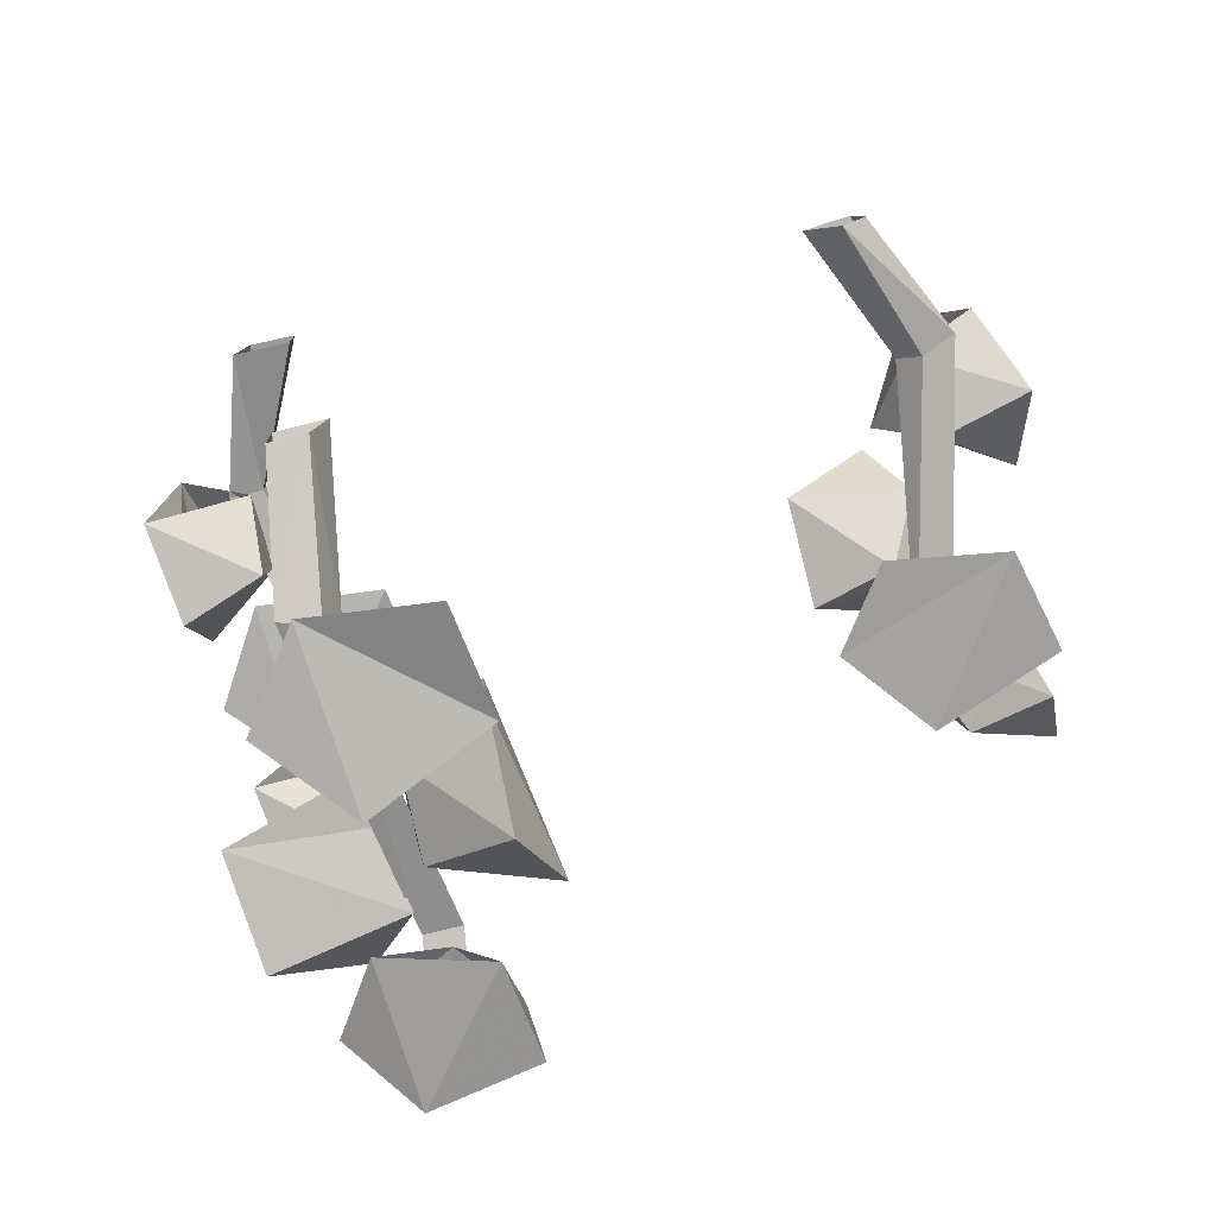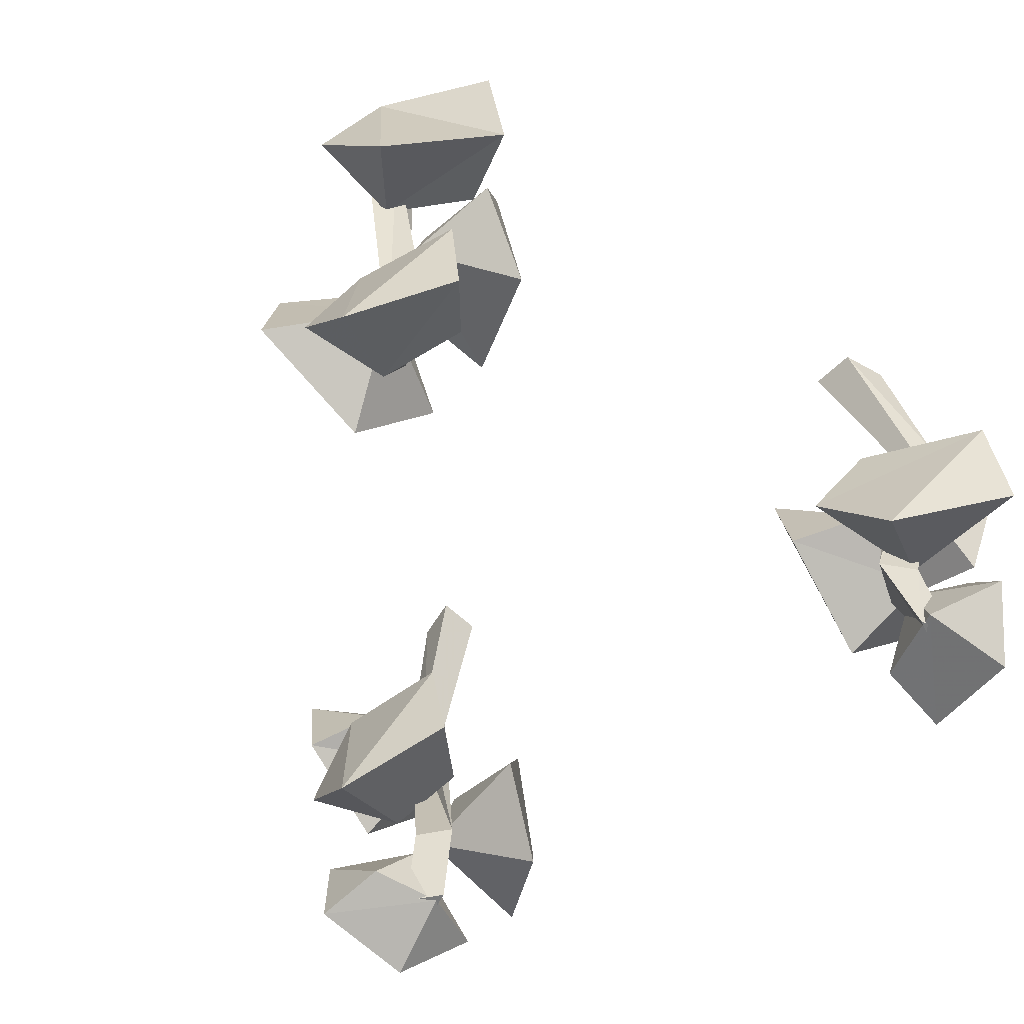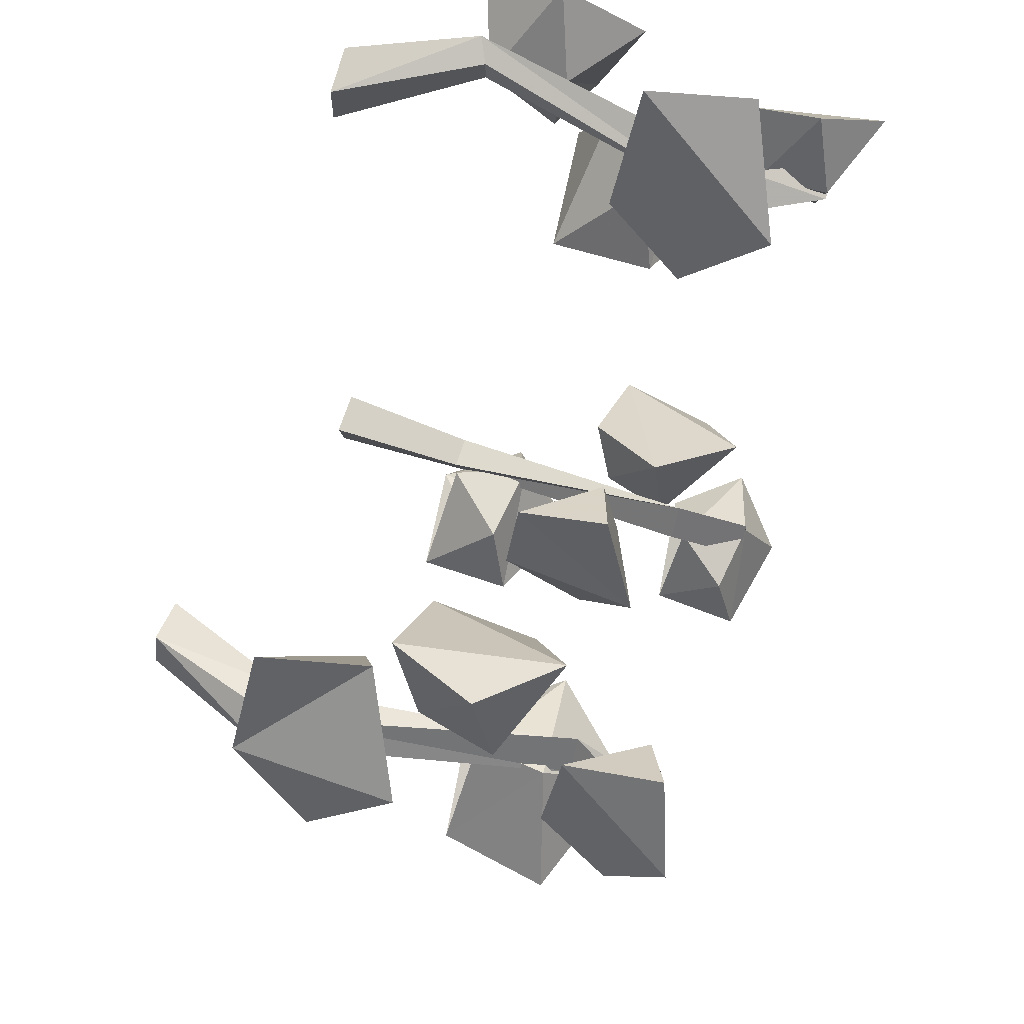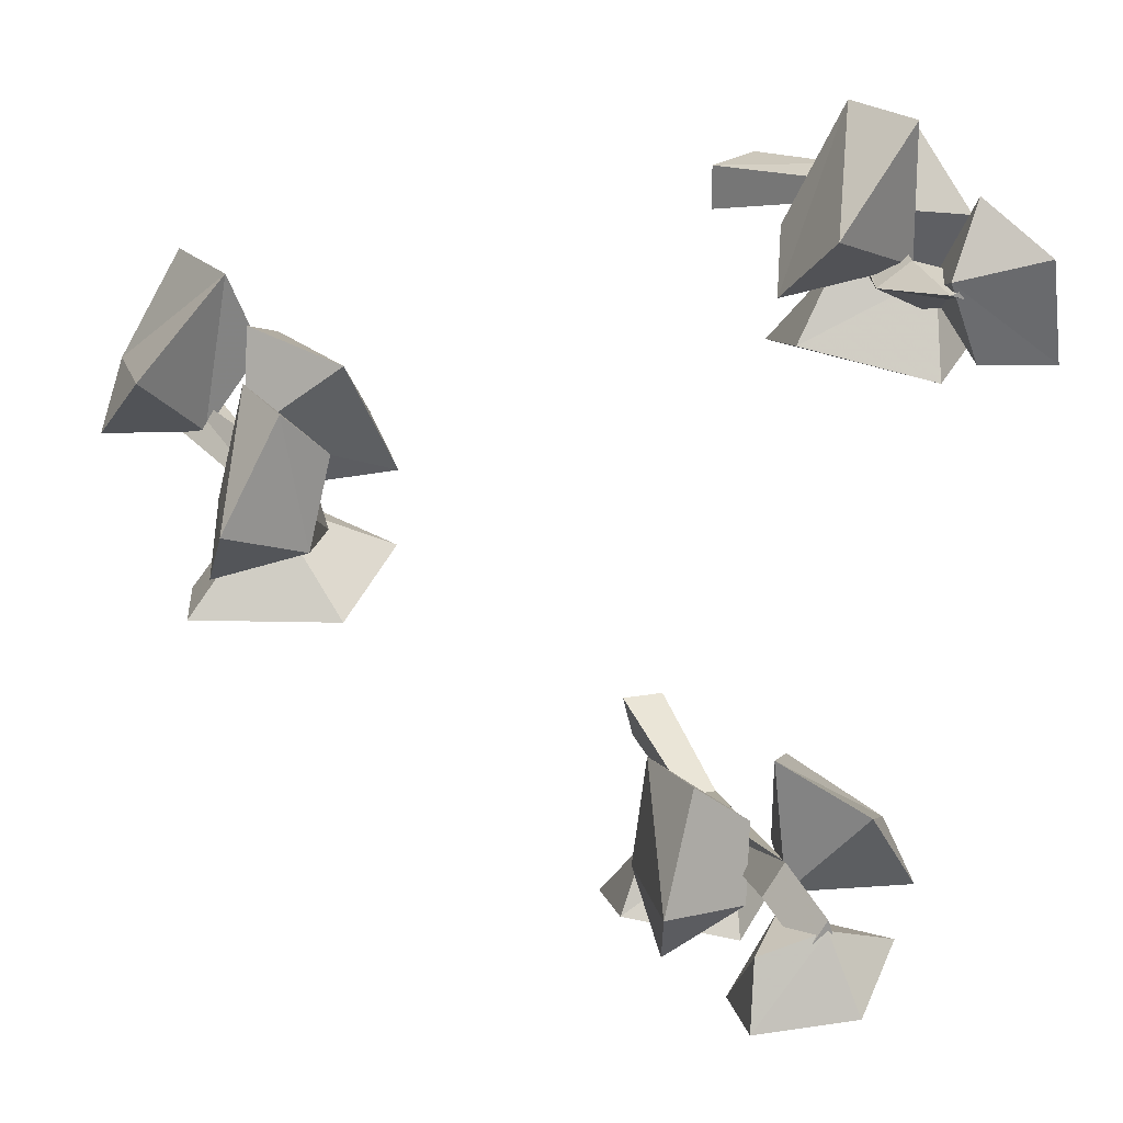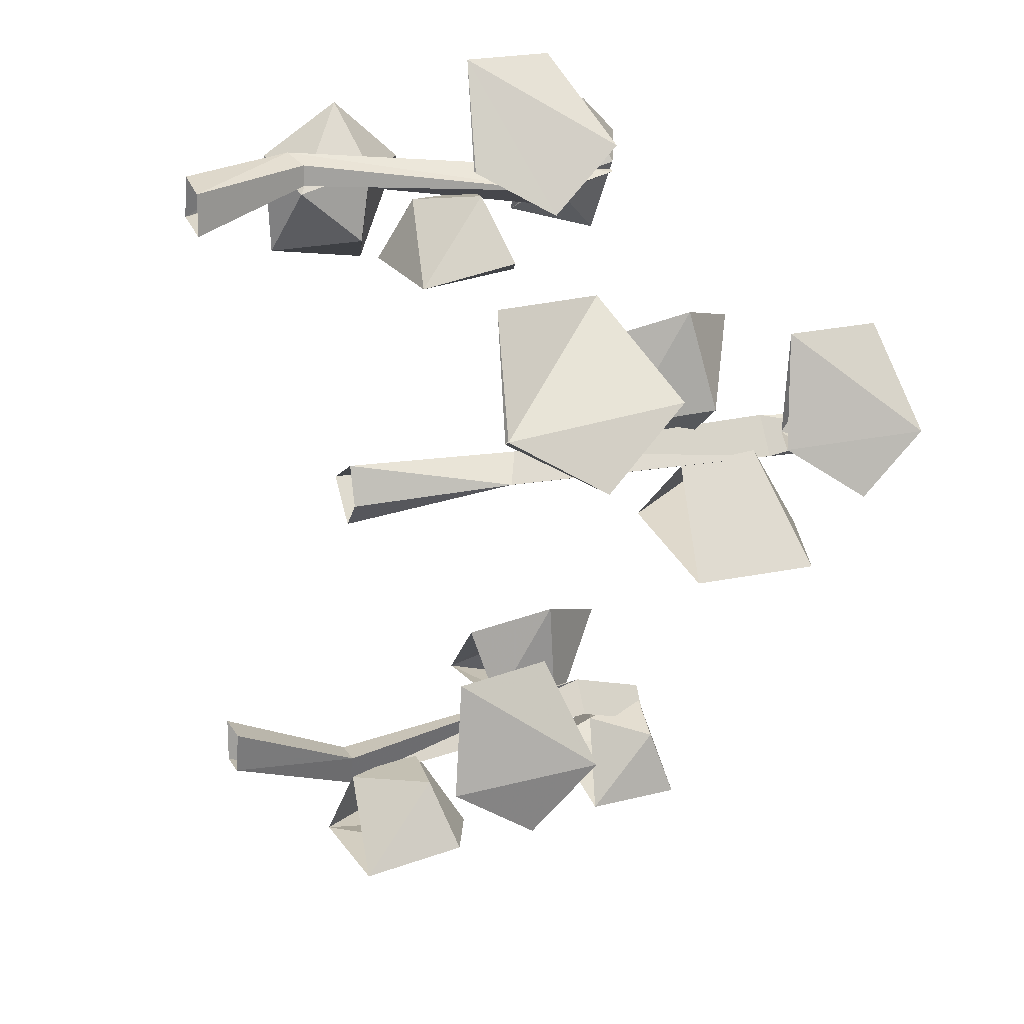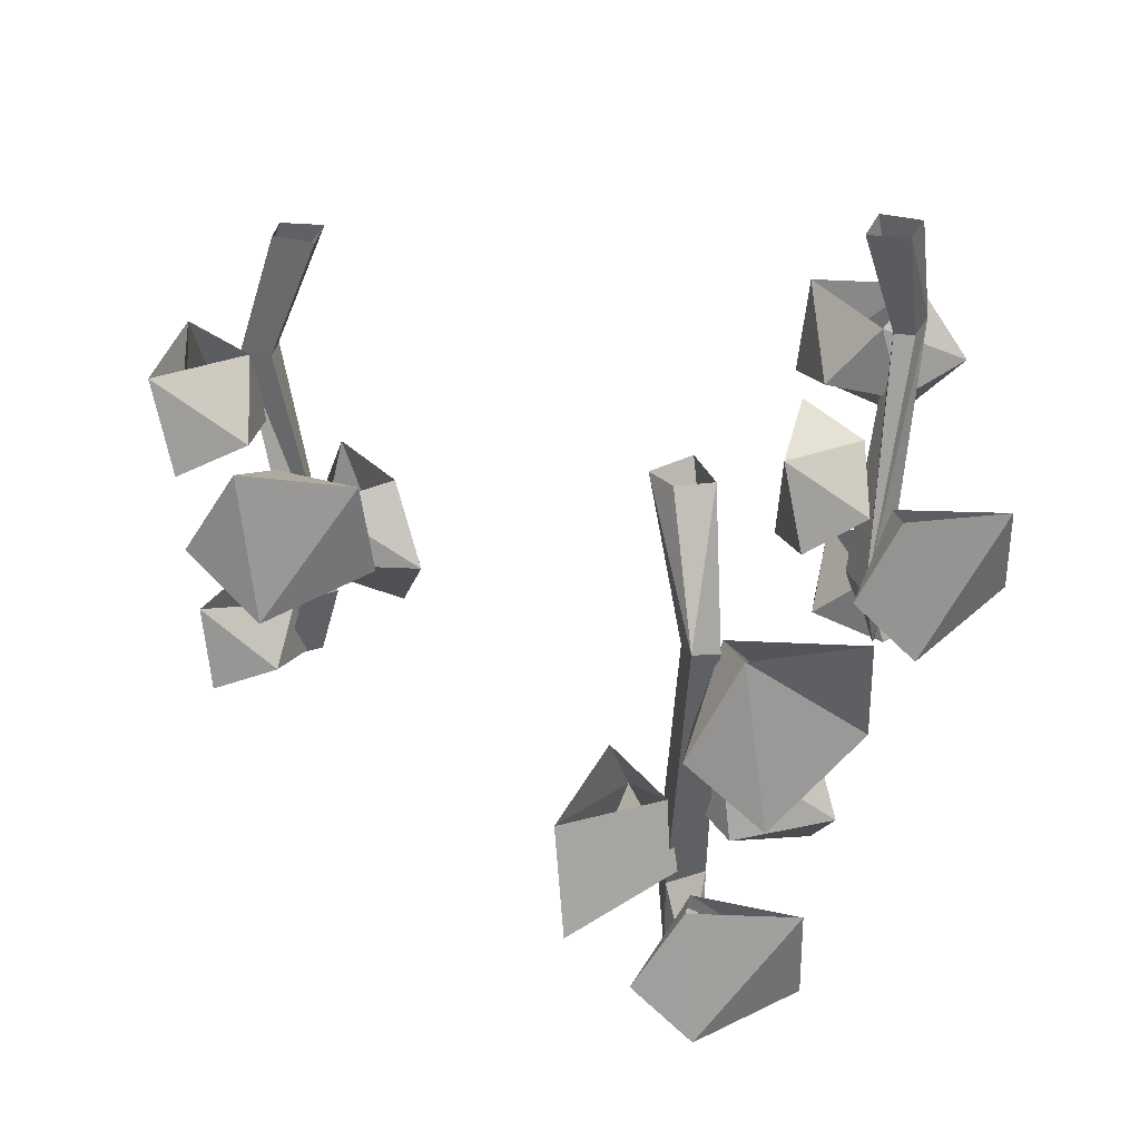
<metadata>
{"format":"obj","ext":"obj","renderer":"f3d","projection":"perspective","resolution":1024,"background":"white","views":[{"elev":-76.2,"azim":-165.9,"up":"+Z"},{"elev":-57.7,"azim":-44.5,"up":"+Y"},{"elev":66.4,"azim":-72.6,"up":"+Z"},{"elev":21.1,"azim":-17.7,"up":"+Z"},{"elev":17.8,"azim":-110.8,"up":"+Z"},{"elev":30.1,"azim":-82.4,"up":"+Y"}]}
</metadata>
<code>
v 0.3359 -0.3125 0.03125
v 0.2969 -0.2656 -0.03906
v 0.3828 -0.2812 -0.03906
v 0.3906 -0.2109 -0.02344
v 0.2891 -0.2578 0.05469
v 0.3047 -0.2188 -0.02344
v 0.3516 -0.3203 -0.05469
v 0.2812 -0.2891 -0.03906
v 0.2969 -0.3359 -0.03125
v 0.3125 -0.3594 -0.08594
v 0.3203 -0.2734 -0.07031
v 0.2422 -0.3438 -0.09375
v 0.25 -0.3281 -0.04688
v 0.25 -0.2812 -0.1016
v 0.3203 -0.2031 0.03125
v 0.2812 -0.2578 0.3672
v 0.3438 -0.2109 0.4766
v 0.3047 -0.2031 0.3984
v 0.3516 -0.2188 0.3906
v 0.3672 -0.2656 0.3828
v 0.2969 -0.3125 0.4141
v 0.3594 -0.2812 0.4766
v 0.4375 -0.2812 0.3438
v 0.4141 -0.3594 0.4062
v 0.4297 -0.3438 0.3359
v 0.3828 -0.3281 0.3359
v 0.3672 -0.2891 0.375
v 0.3594 -0.3359 0.3906
v 0.3828 -0.3203 0.4375
v 0.3984 -0.2734 0.4062
v -0.007812 -0.3125 0.2109
v -0.03906 -0.2656 0.2734
v -0.09375 -0.2812 0.2109
v -0.07812 -0.2109 0.2031
v 0.03906 -0.2578 0.2344
v -0.03125 -0.2188 0.2656
v -0.08594 -0.3203 0.25
v -0.03125 -0.2891 0.2812
v -0.03125 -0.3359 0.2656
v -0.08594 -0.3594 0.2891
v -0.07031 -0.2734 0.2812
v -0.04688 -0.3438 0.3516
v -0.01562 -0.3281 0.3203
v -0.05469 -0.2812 0.3516
v 0 -0.2031 0.2266
v 0.2266 -0.2188 -0.1016
v 0.2109 -0.2656 -0.04688
v 0.2266 -0.1562 -0.0625
v 0.2812 -0.1797 -0.04688
v 0.2812 -0.2344 -0.0625
v 0.2422 -0.2344 0.03125
v 0.2344 -0.1641 0.02344
v 0.2891 -0.2188 -0.007812
v 0.2266 -0.08594 -0.1172
v 0.3047 -0.07812 -0.1094
v 0.2188 -0.1562 -0.1016
v 0.2422 -0.1406 -0.05469
v 0.2891 -0.09375 -0.0625
v 0.3047 -0.1484 -0.05469
v 0.3438 -0.1328 -0.1094
v 0.2969 -0.1875 -0.1172
v -0.03906 -0.2188 0.3672
v 0.007812 -0.2656 0.3516
v -0.007812 -0.1562 0.3438
v -0.03125 -0.1797 0.2969
v -0.04688 -0.2344 0.3047
v 0.04688 -0.2344 0.2734
v 0.04688 -0.1641 0.2891
v -0.007812 -0.2188 0.2656
v -0.05469 -0.08594 0.3828
v -0.09375 -0.07812 0.3125
v -0.03906 -0.1562 0.3828
v -0.01562 -0.1406 0.3281
v -0.04688 -0.09375 0.2969
v -0.05469 -0.1484 0.2812
v -0.1172 -0.1328 0.2812
v -0.1016 -0.1875 0.3281
v 0.3828 -0.1797 0.3672
v 0.3359 -0.2188 0.375
v 0.3984 -0.2344 0.3672
v 0.4375 -0.2188 0.3203
v 0.3984 -0.1562 0.3203
v 0.3125 -0.1641 0.3125
v 0.3047 -0.2344 0.3281
v 0.3906 -0.2656 0.3047
v 0.4297 -0.1328 0.4375
v 0.3906 -0.09375 0.375
v 0.3906 -0.1484 0.3906
v 0.4453 -0.1875 0.3906
v 0.4375 -0.07812 0.3984
v 0.4453 -0.1562 0.3125
v 0.4531 -0.08594 0.3203
v 0.3906 -0.1406 0.3359
v 0.3125 -0.09375 -0.04688
v 0.2891 -0.09375 -0.04688
v 0.2891 -0.2812 -0.007812
v 0.3203 -0.08594 -0.07031
v 0.3047 0 -0.007812
v 0.2734 0 -0.007812
v 0.2812 0 -0.03906
v 0.2969 -0.09375 -0.07031
v 0.2734 -0.2812 -0.03125
v 0.2812 -0.3359 -0.04688
v 0.2969 -0.3359 -0.02344
v 0.2969 -0.2812 -0.03125
v 0.3047 0 -0.03906
v 0.3047 -0.3359 -0.04688
v 0.3359 -0.2812 0.375
v 0.3672 -0.2812 0.3594
v 0.3828 -0.3359 0.375
v 0.3594 -0.3359 0.3828
v 0.3594 -0.2812 0.3906
v 0.3984 -0.08594 0.4062
v 0.3828 -0.09375 0.3984
v 0.3828 -0.09375 0.3828
v 0.4062 -0.09375 0.3828
v 0.3828 -0.3359 0.3906
v 0.3359 0 0.3906
v 0.3672 0 0.3984
v 0.375 0 0.3672
v 0.3359 0 0.3594
v -0.05469 -0.09375 0.2734
v -0.03906 -0.09375 0.2891
v -0.007812 -0.2812 0.2578
v -0.07812 -0.08594 0.2812
v -0.02344 0 0.25
v 0 0 0.2734
v -0.03125 0 0.2891
v -0.0625 -0.09375 0.2969
v -0.01562 -0.2812 0.2891
v -0.03125 -0.3359 0.2891
v -0.03125 -0.2812 0.2656
v -0.03906 0 0.2656
v -0.04688 -0.3359 0.2812
f 1 2 3
f 1 3 4
f 1 4 5
f 1 5 2
f 2 5 6
f 2 6 4
f 2 4 3
f 7 8 9
f 7 9 10
f 7 10 11
f 7 11 8
f 12 13 14
f 12 14 10
f 12 10 9
f 12 9 13
f 13 9 8
f 13 8 14
f 15 6 5
f 15 5 4
f 11 10 14
f 16 17 18
f 16 18 19
f 16 19 20
f 16 20 21
f 16 21 17
f 17 21 22
f 17 22 20
f 17 20 19
f 23 24 25
f 23 25 26
f 23 26 27
f 27 26 28
f 27 28 29
f 27 29 30
f 30 29 24
f 30 24 23
f 24 29 28
f 24 28 25
f 25 28 26
f 21 20 22
f 31 32 33
f 31 33 34
f 31 34 35
f 31 35 32
f 32 35 36
f 32 36 34
f 32 34 33
f 37 38 39
f 37 39 40
f 37 40 41
f 37 41 38
f 42 43 44
f 42 44 40
f 42 40 39
f 42 39 43
f 43 39 38
f 43 38 44
f 45 36 35
f 45 35 34
f 41 40 44
f 46 47 48
f 46 48 49
f 46 49 50
f 46 50 47
f 47 50 51
f 47 51 52
f 47 52 48
f 48 52 49
f 49 52 53
f 49 53 50
f 50 53 51
f 51 53 52
f 54 55 56
f 54 56 57
f 54 57 58
f 58 57 59
f 58 59 60
f 58 60 55
f 55 60 61
f 55 61 56
f 56 61 59
f 56 59 57
f 61 60 59
f 62 63 64
f 62 64 65
f 62 65 66
f 62 66 63
f 63 66 67
f 63 67 68
f 63 68 64
f 64 68 65
f 65 68 69
f 65 69 66
f 66 69 67
f 67 69 68
f 70 71 72
f 70 72 73
f 70 73 74
f 74 73 75
f 74 75 76
f 74 76 71
f 71 76 77
f 71 77 72
f 72 77 75
f 72 75 73
f 77 76 75
f 78 79 80
f 78 80 81
f 78 81 82
f 78 82 83
f 78 83 79
f 79 83 84
f 79 84 80
f 80 84 85
f 80 85 81
f 81 85 82
f 82 85 83
f 83 85 84
f 86 87 88
f 86 88 89
f 86 89 90
f 86 90 87
f 89 91 90
f 90 91 92
f 92 91 93
f 92 93 87
f 87 93 88
f 88 93 91
f 88 91 89
f 94 95 96
f 94 96 97
f 94 97 98
f 94 98 95
f 95 98 99
f 95 99 100
f 95 100 101
f 95 101 96
f 96 101 102
f 96 102 103
f 96 103 104
f 96 104 105
f 96 105 97
f 97 105 101
f 97 101 100
f 97 100 106
f 97 106 98
f 105 102 101
f 102 105 107
f 102 107 103
f 103 107 104
f 104 107 105
f 108 109 110
f 108 110 111
f 108 111 112
f 108 112 113
f 108 113 114
f 108 114 115
f 108 115 116
f 108 116 109
f 109 116 112
f 109 112 117
f 109 117 110
f 110 117 111
f 111 117 112
f 118 114 113
f 118 113 119
f 119 113 120
f 120 113 116
f 120 116 115
f 120 115 121
f 121 115 118
f 118 115 114
f 116 113 112
f 122 123 124
f 122 124 125
f 122 125 126
f 122 126 123
f 123 126 127
f 123 127 128
f 123 128 129
f 123 129 124
f 124 129 130
f 124 130 131
f 124 131 39
f 124 39 132
f 124 132 125
f 125 132 129
f 125 129 128
f 125 128 133
f 125 133 126
f 132 130 129
f 130 132 134
f 130 134 131
f 131 134 39
f 39 134 132

</code>
